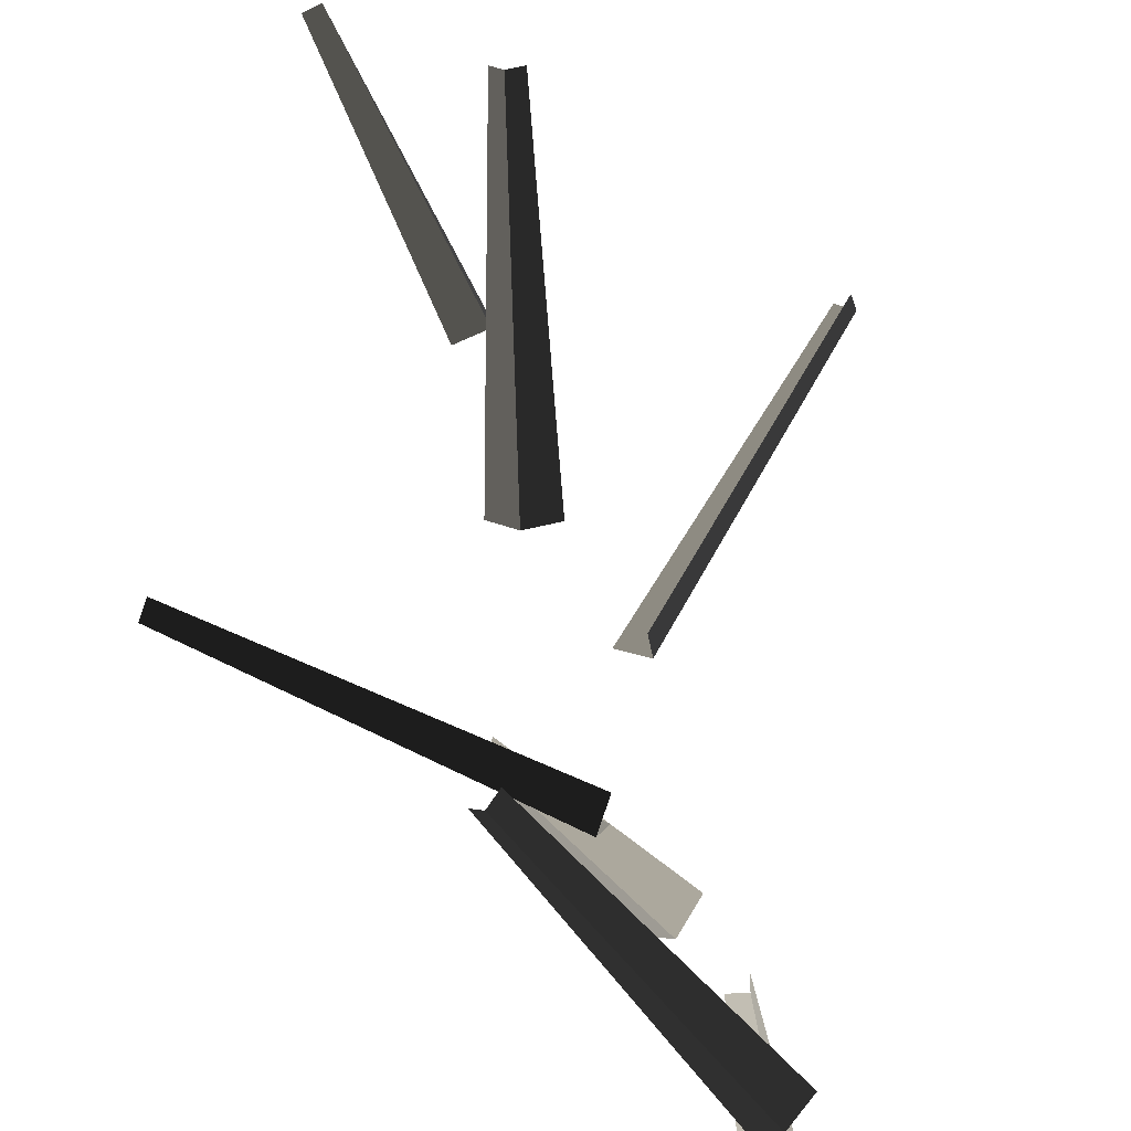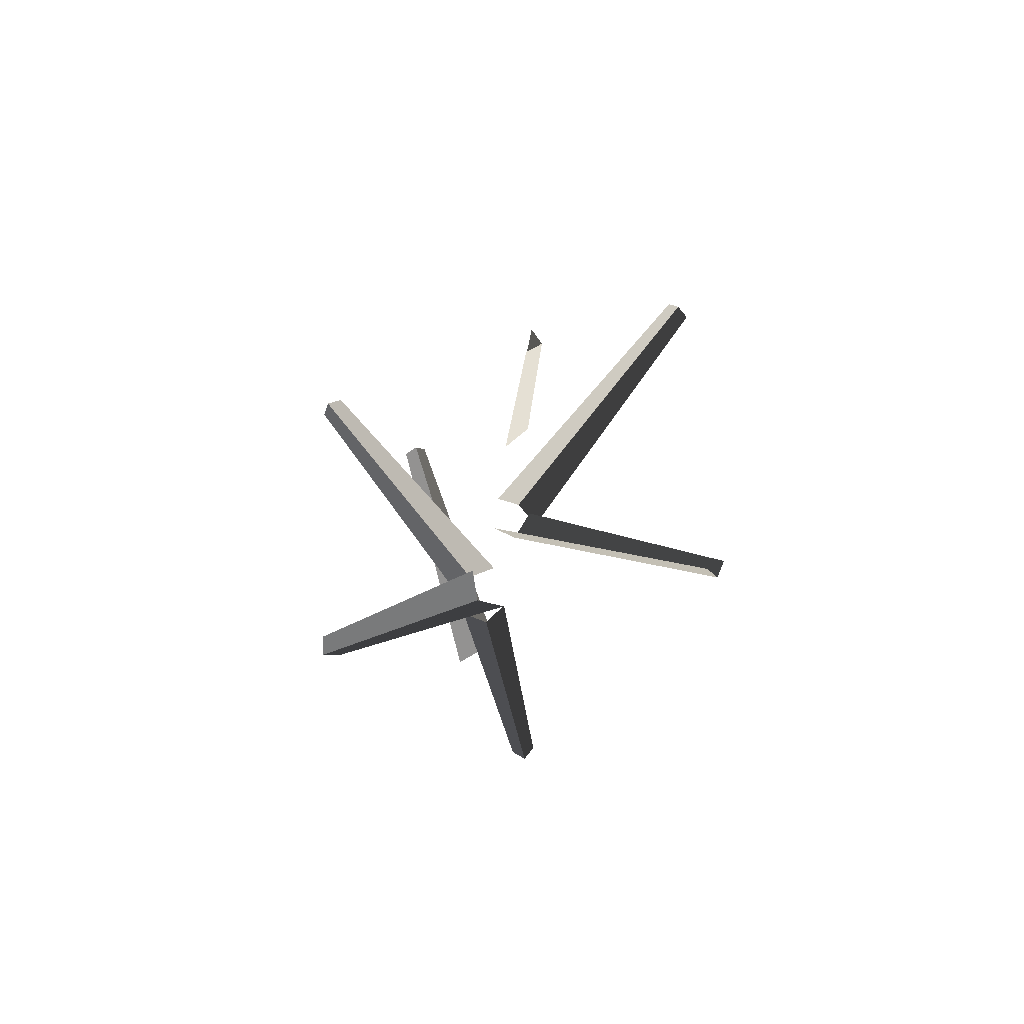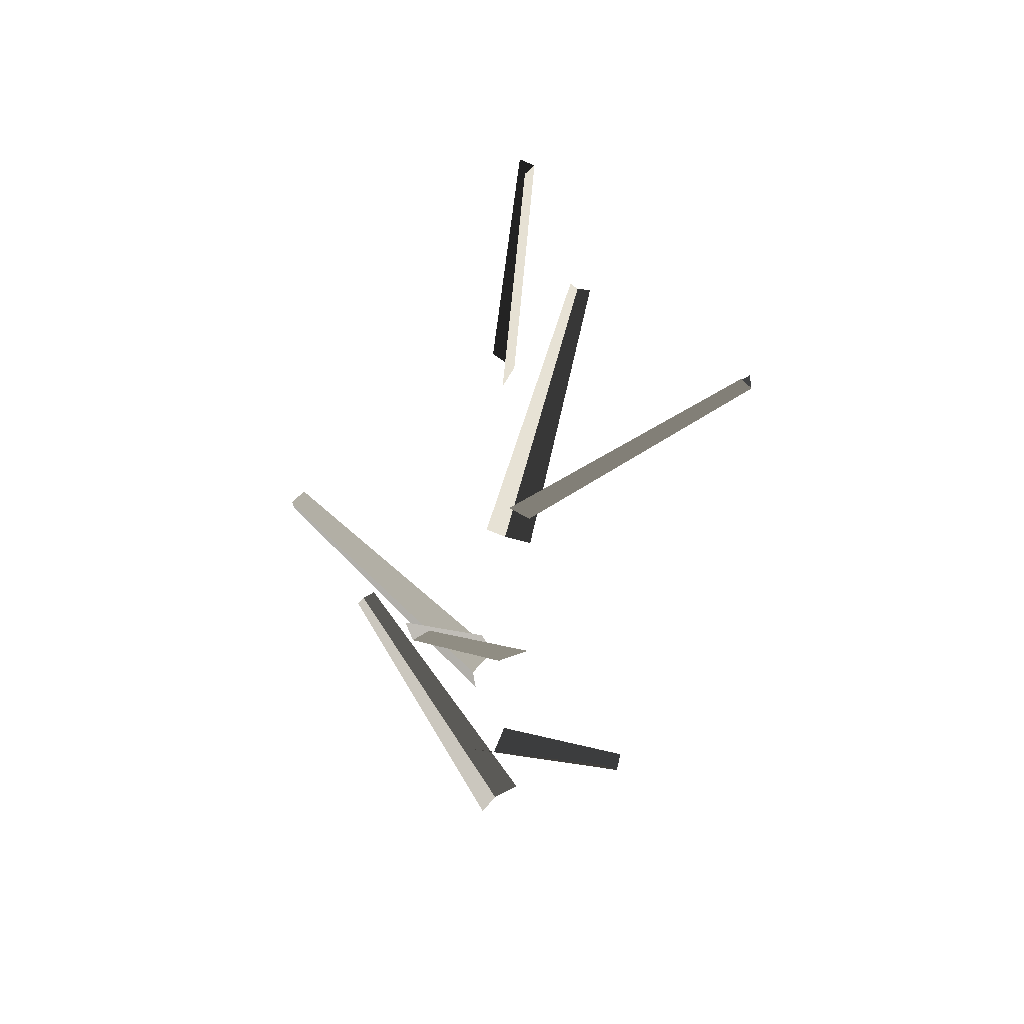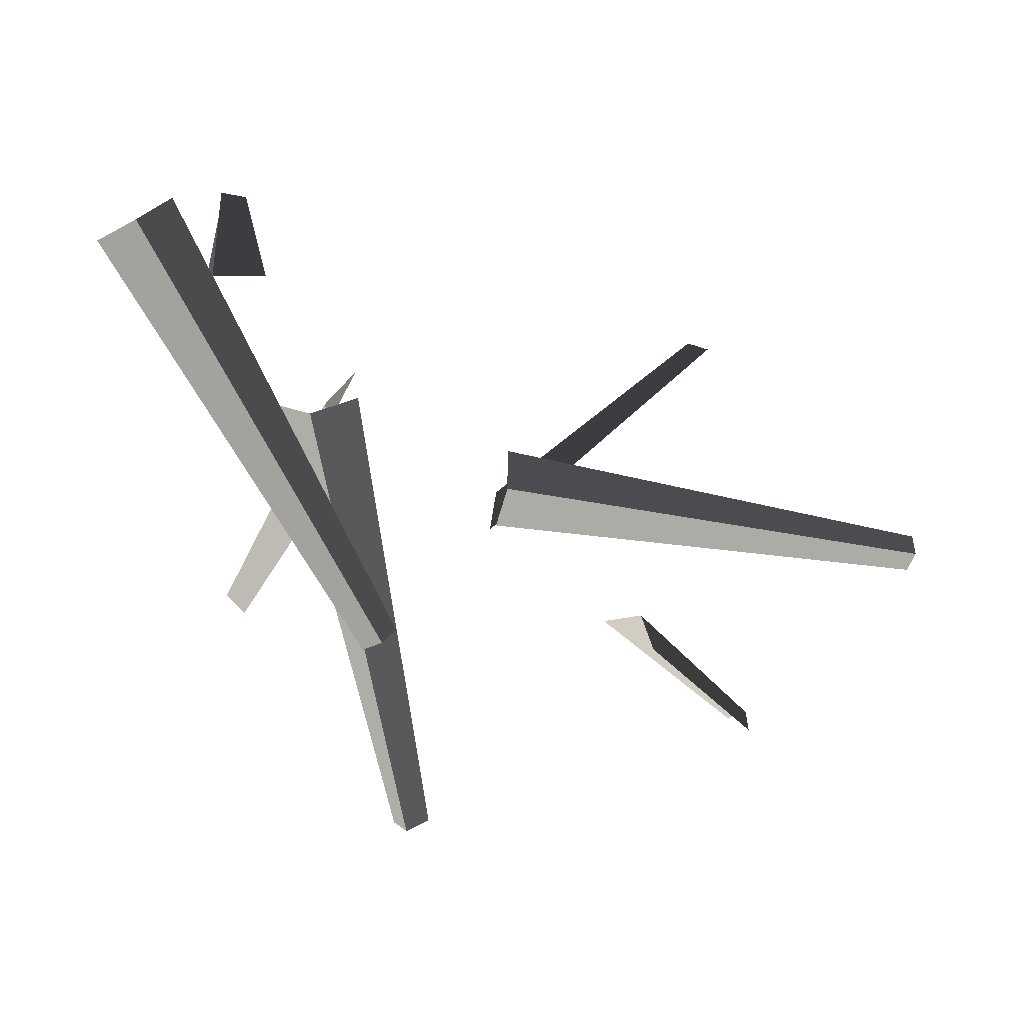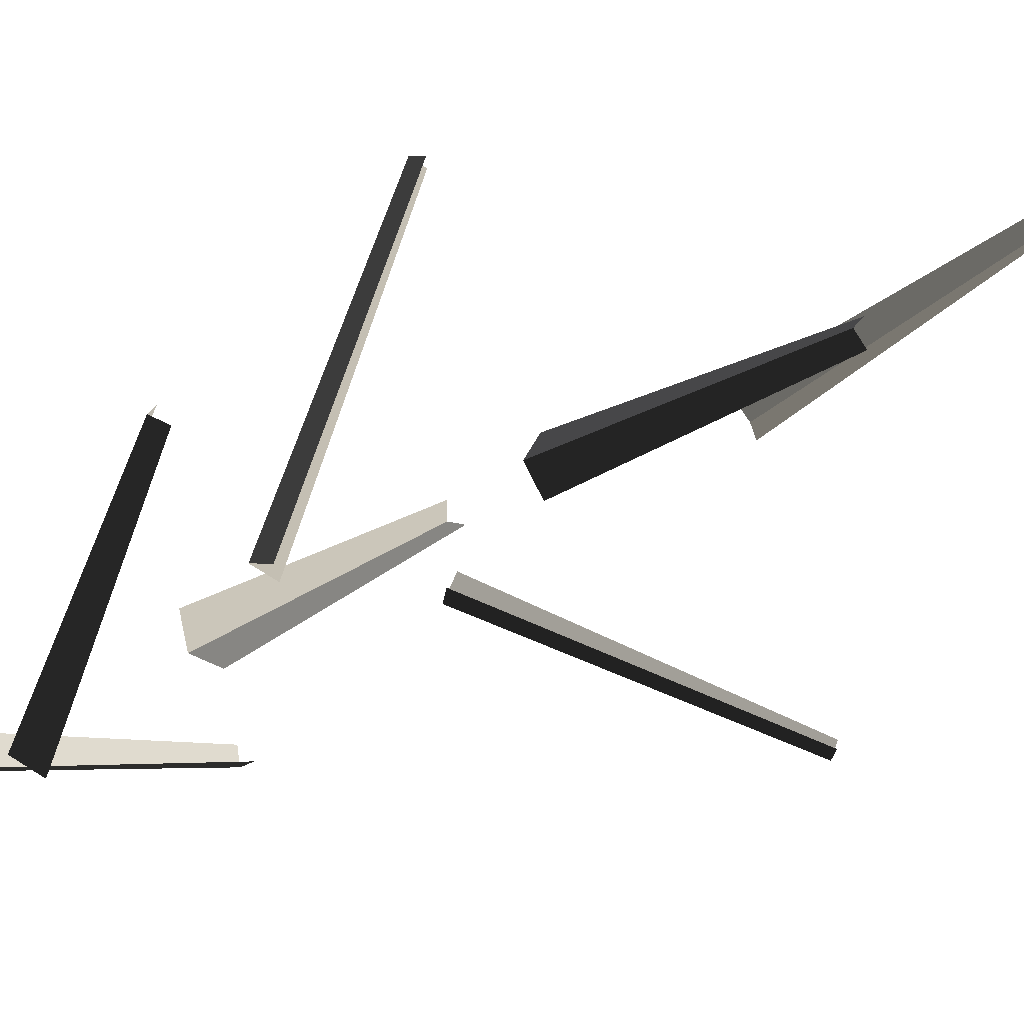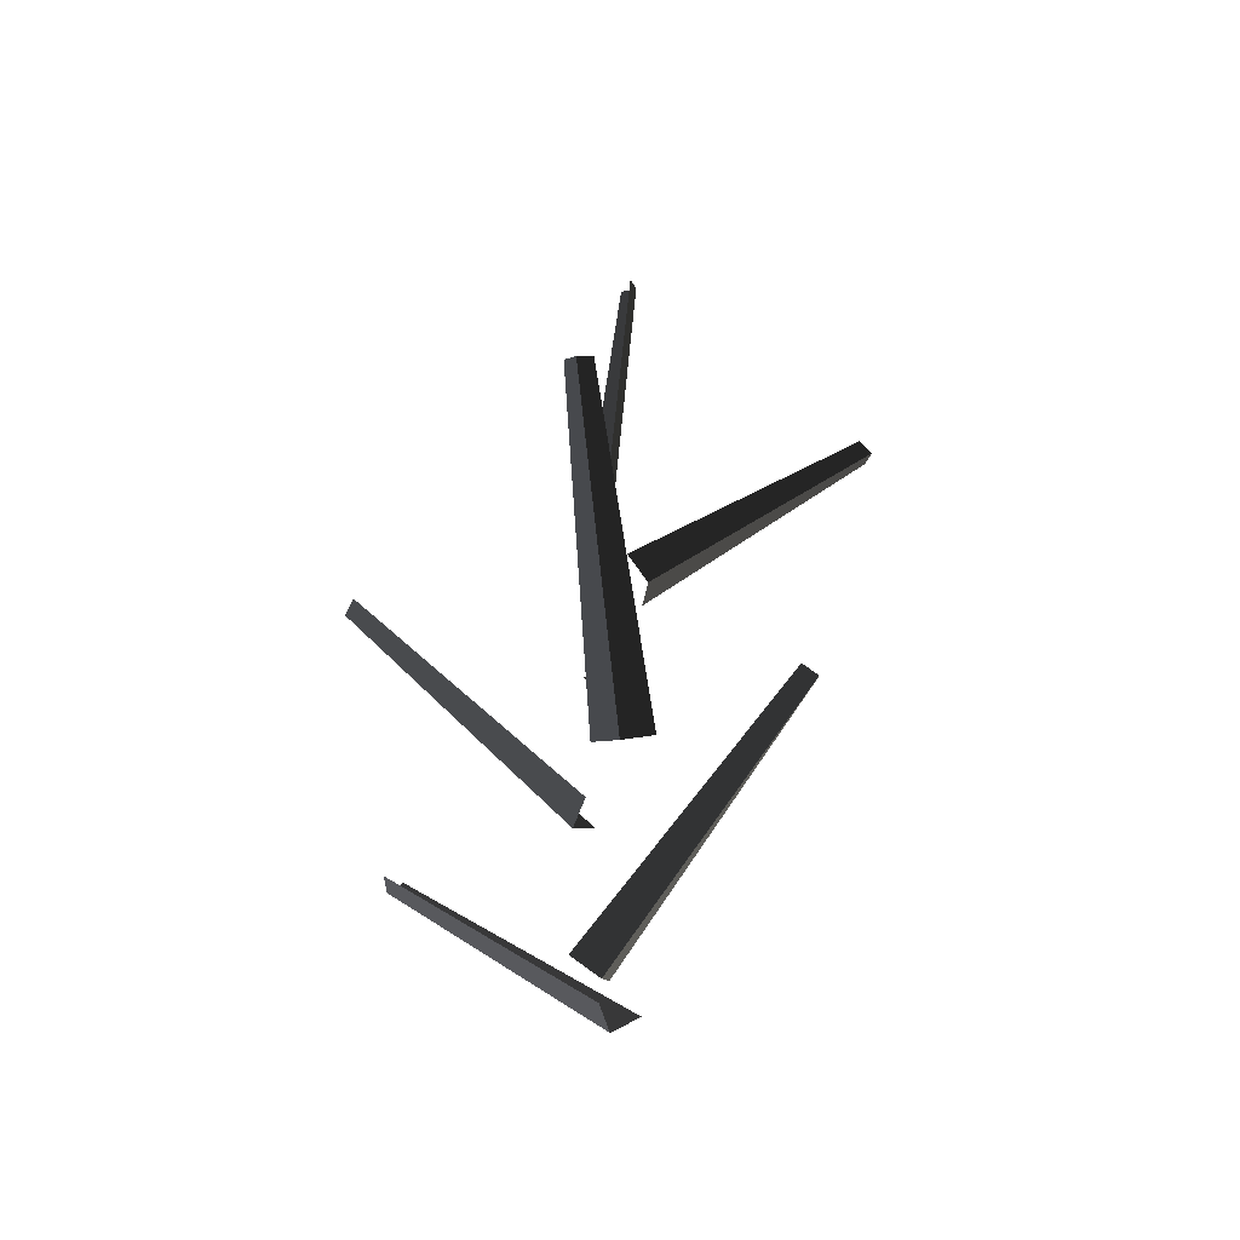
<metadata>
{"format":"obj","ext":"obj","renderer":"f3d","projection":"perspective","resolution":1024,"background":"white","views":[{"elev":66.1,"azim":155.1,"up":"+Y"},{"elev":71.5,"azim":139.7,"up":"+Z"},{"elev":45.9,"azim":114.0,"up":"+Z"},{"elev":-25.8,"azim":-157.6,"up":"+Y"},{"elev":75.8,"azim":-121.4,"up":"+Y"},{"elev":-38.6,"azim":100.4,"up":"+Z"}]}
</metadata>
<code>
v 0.1105 -0.6191 7.441
v 0.3318 -0.007021 6.863
v 0.2931 0.05967 6.918
v 0.09827 -0.5824 7.475
v 0.5771 0.5364 7.619
v 0.5344 0.5306 7.647
v 0.1868 -0.03582 7.083
v 0.2719 -0.0383 7.041
v 0.1395 0.04098 8.249
v 0.229 0.07298 8.253
v -0.01297 0.6772 8.832
v -0.05878 0.6541 8.837
v 0.3391 -0.6777 8.169
v 0.374 -0.7057 8.139
v 0.28 -0.1105 7.463
v 0.2029 -0.06968 7.51
v -0.6112 -0.1189 8.489
v -0.5809 -0.1331 8.529
v 0.1382 -0.1176 8.036
v 0.08561 -0.07505 7.969
v 0.05304 -0.128 8.73
v 0.07779 -0.04573 8.723
v 0.09532 0.02209 9.509
v 0.09039 -0.02426 9.513
v 0.3007 0.1022 7.701
v 0.3491 0.01889 7.662
v 0.943 0.01889 8.404
v 0.9107 0.05708 8.429
v 0.1105 -0.6191 7.441
v 0.1577 -0.6167 7.462
v 0.4229 -0.01518 6.889
v 0.3318 -0.007021 6.863
v 0.5962 0.4978 7.647
v 0.5771 0.5364 7.619
v 0.2719 -0.0383 7.041
v 0.3216 -0.1074 7.083
v 0.00214 0.6463 8.87
v -0.01297 0.6772 8.832
v 0.229 0.07298 8.253
v 0.2724 0.02415 8.322
v 0.374 -0.7057 8.139
v 0.4114 -0.6744 8.162
v 0.3607 -0.06246 7.494
v 0.28 -0.1105 7.463
v -0.6023 -0.07071 8.505
v -0.6112 -0.1189 8.489
v 0.08561 -0.07505 7.969
v 0.09162 0.01858 7.985
v 0.1413 0.01342 9.509
v 0.09532 0.02209 9.509
v 0.07779 -0.04573 8.723
v 0.164 -0.04584 8.721
v 0.9107 -0.01931 8.429
v 0.943 0.01889 8.404
v 0.3491 0.01889 7.662
v 0.3007 -0.06431 7.701
g Tree_3(Clone)_36129_191
f 1 3 2
f 1 4 3
f 5 7 6
f 5 8 7
f 9 11 10
f 9 12 11
f 13 15 14
f 13 16 15
f 17 19 18
f 17 20 19
f 21 23 22
f 21 24 23
f 25 27 26
f 25 28 27
f 29 31 30
f 29 32 31
f 33 35 34
f 33 36 35
f 37 39 38
f 37 40 39
f 41 43 42
f 41 44 43
f 45 47 46
f 45 48 47
f 49 51 50
f 49 52 51
f 53 55 54
f 53 56 55

</code>
